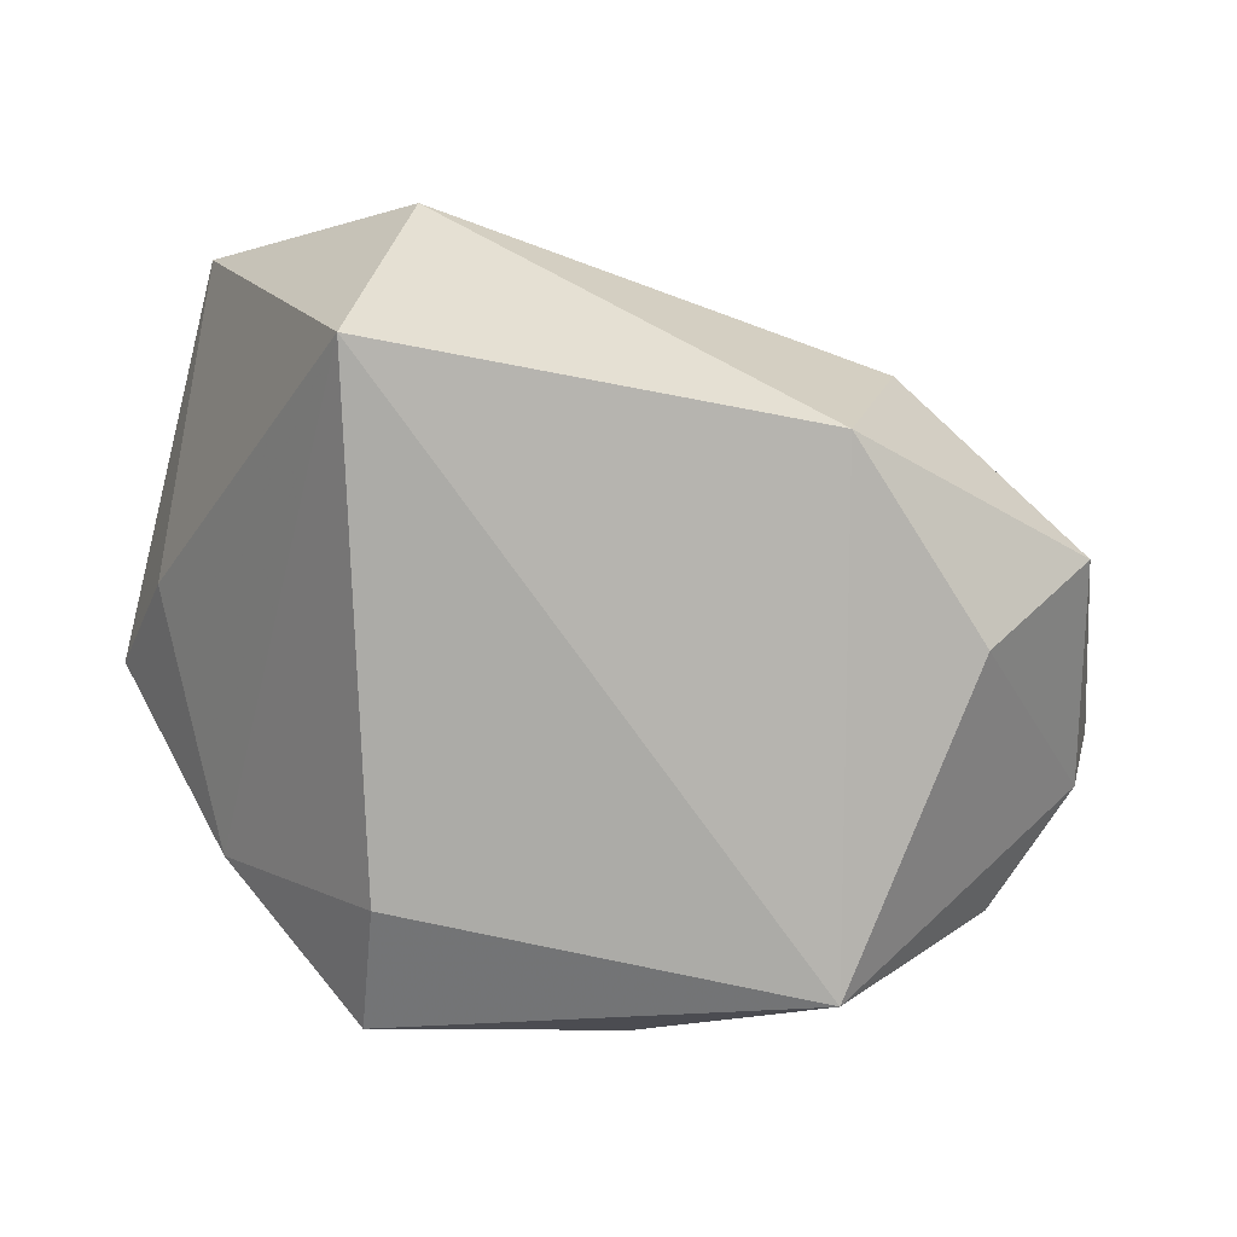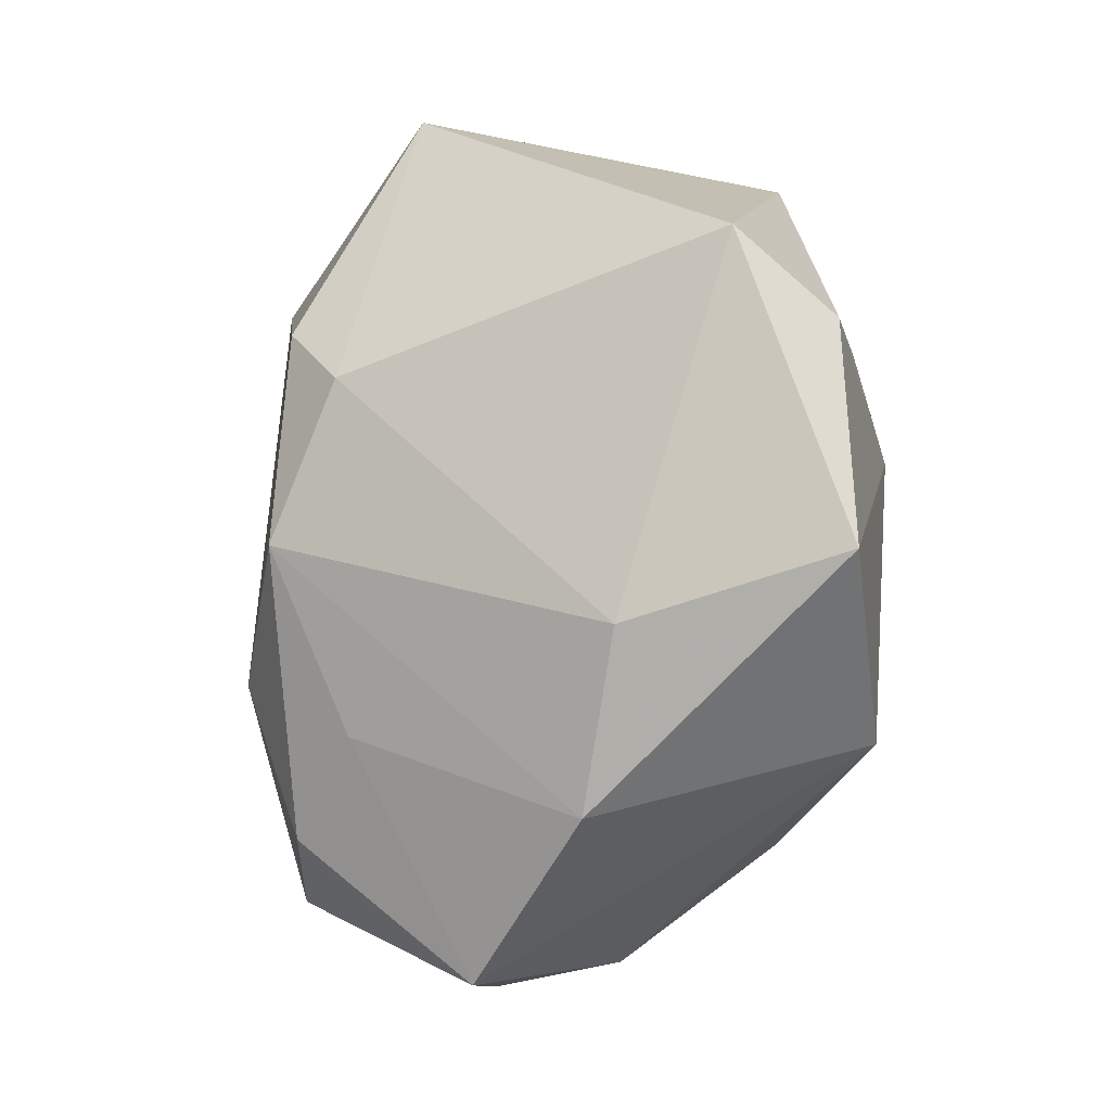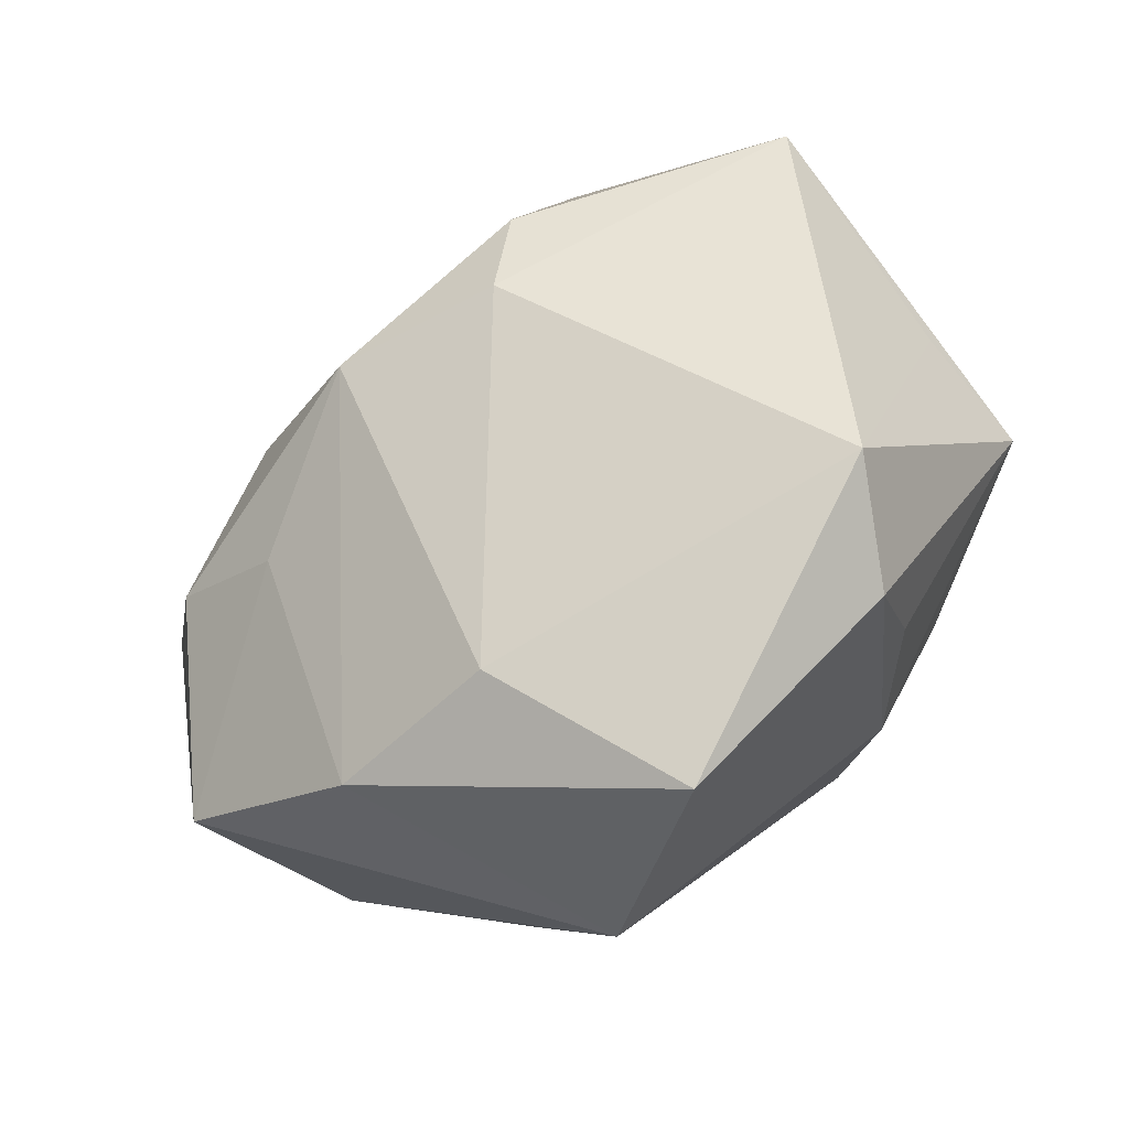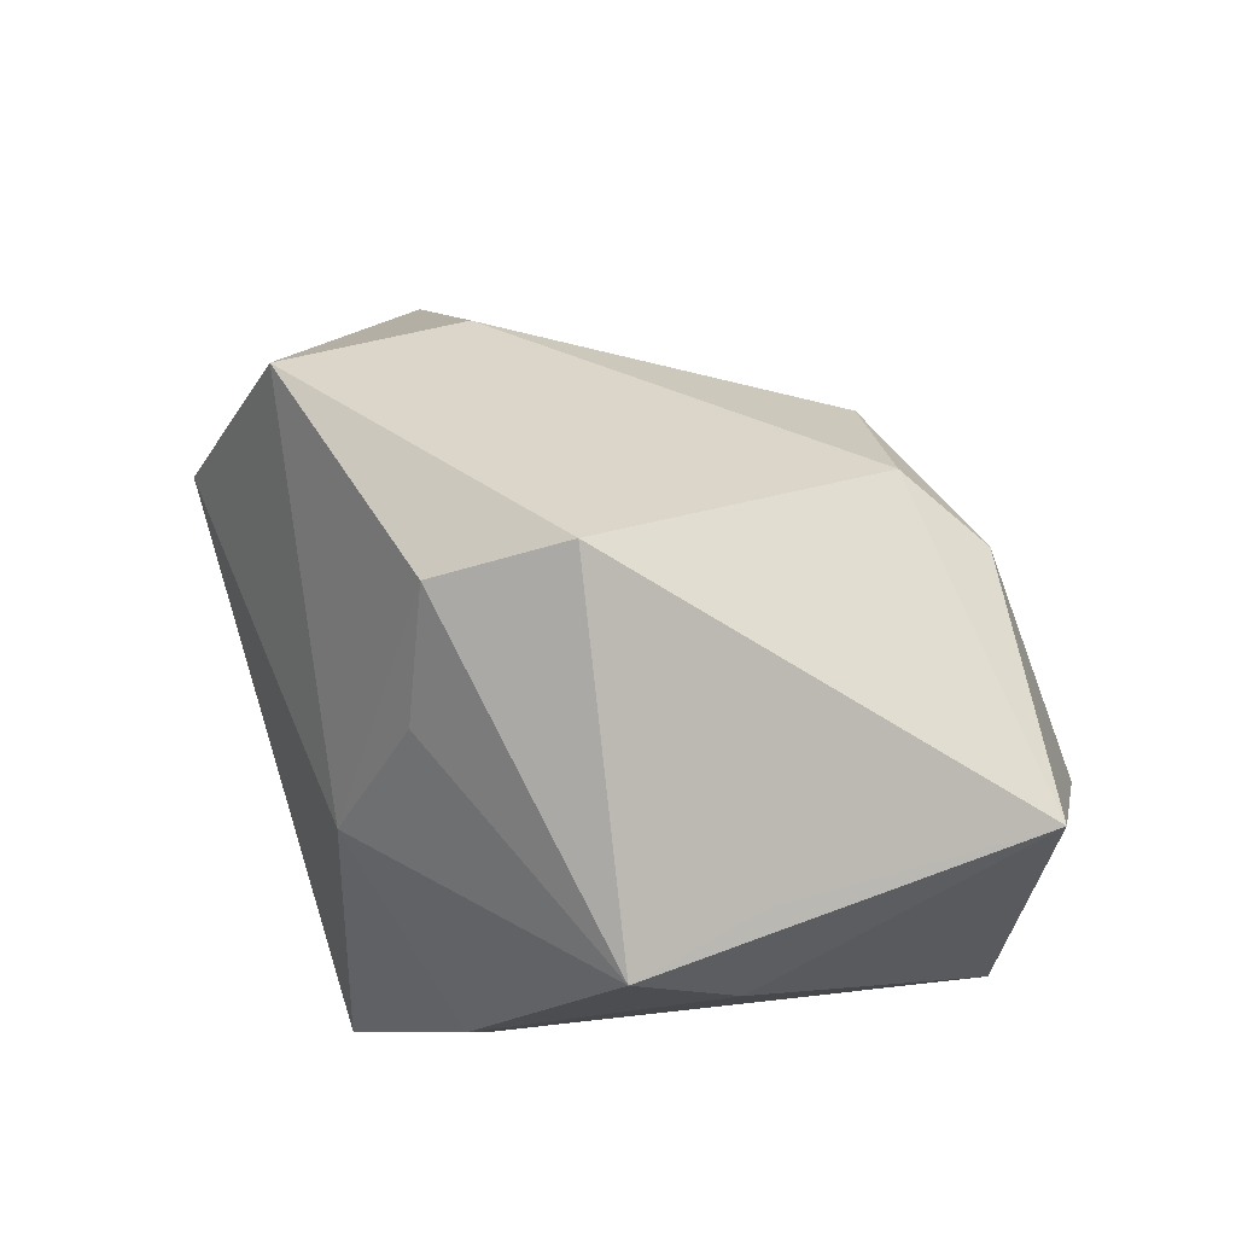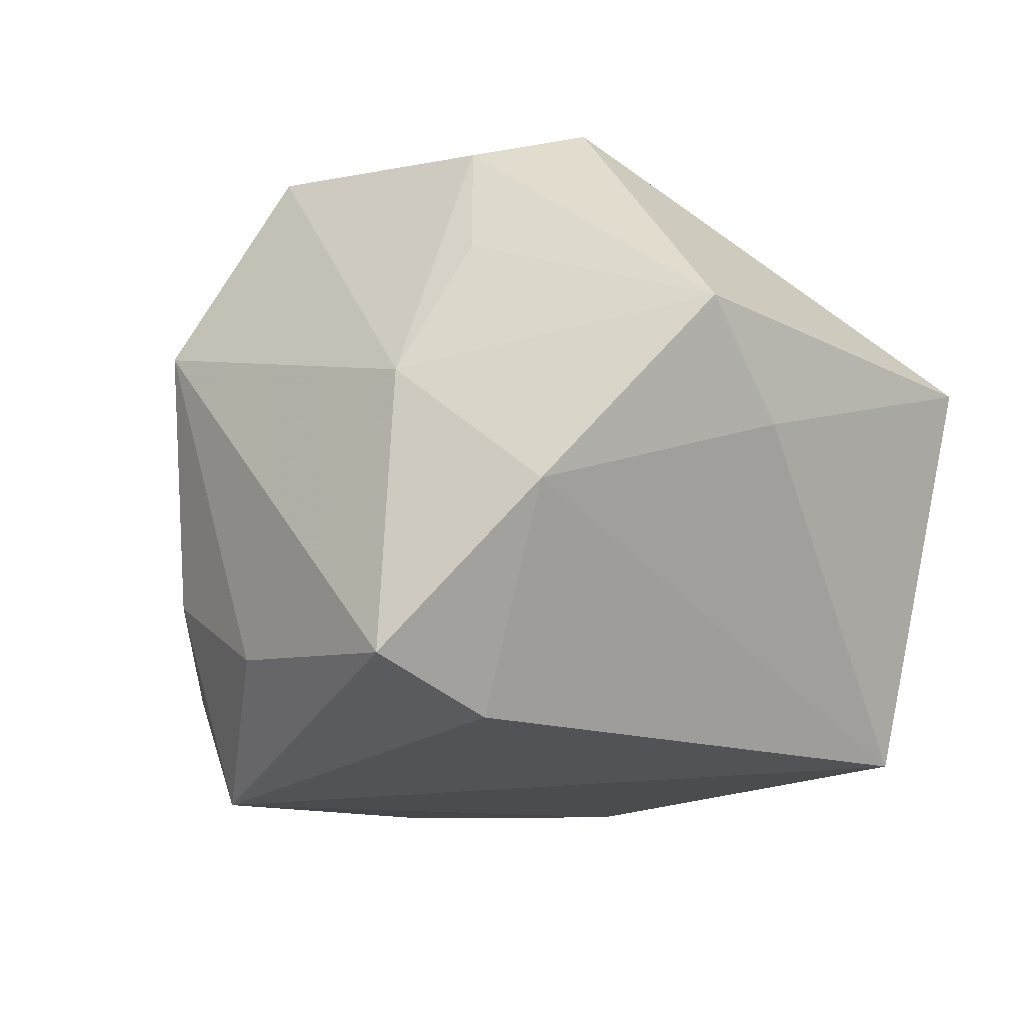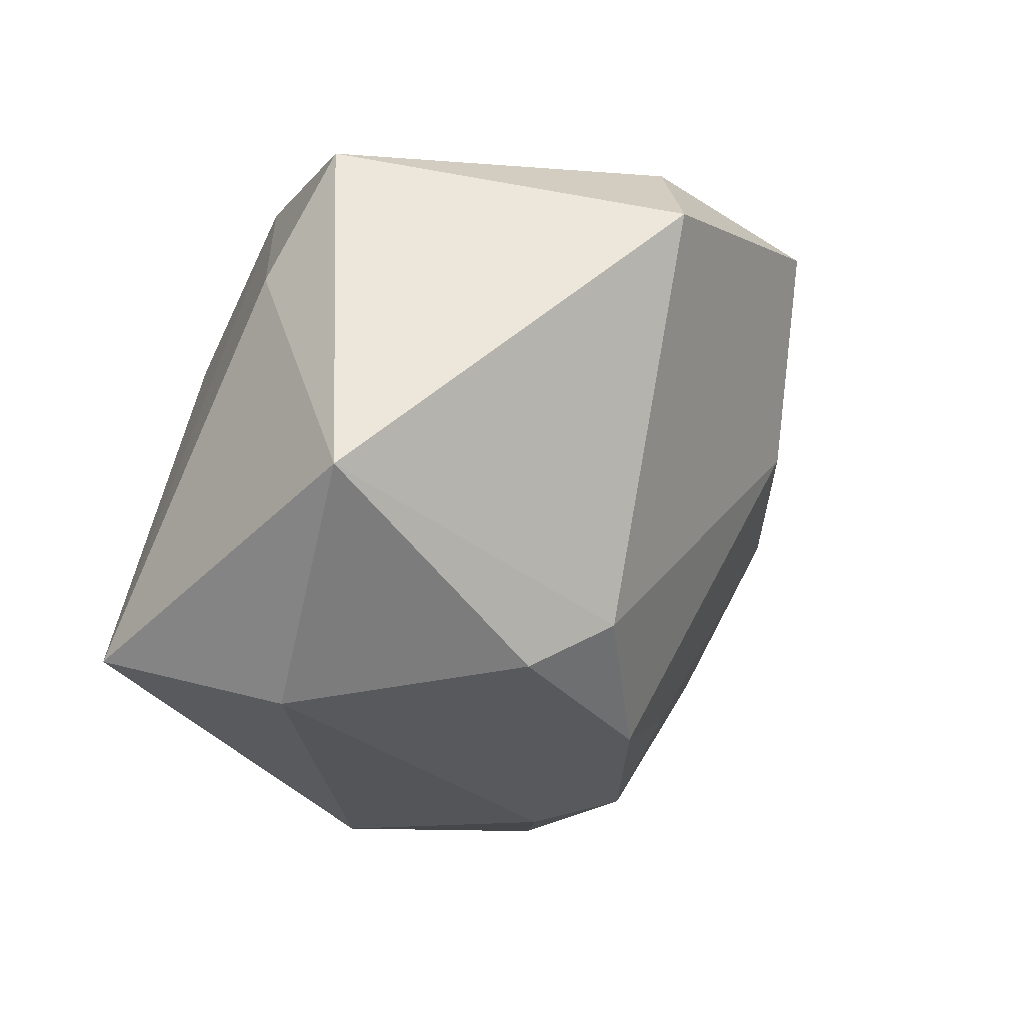
<metadata>
{"format":"obj","ext":"obj","renderer":"f3d","projection":"perspective","resolution":1024,"background":"white","views":[{"elev":-73.1,"azim":-17.3,"up":"+Z"},{"elev":69.6,"azim":96.9,"up":"+Z"},{"elev":77.5,"azim":141.3,"up":"+Z"},{"elev":42.5,"azim":-114.9,"up":"+Z"},{"elev":-24.1,"azim":-138.2,"up":"+Z"},{"elev":-30.3,"azim":-60.8,"up":"+Y"}]}
</metadata>
<code>
v 0.02334 0.003126 0.01377
v 0.01232 0.003801 0.02038
v 0.008696 0.01876 -0.01342
v -0.01771 -0.02394 -0.004277
v 0.03266 -0.003002 0.00254
v 0.01871 0.01075 -0.02012
v 0.01552 0.02153 0.01166
v 0.00596 -0.02029 0.009902
v 0.02592 -0.01642 -0.009582
v -0.02669 0.004079 -0.00123
v 0.02367 -0.01653 8.75e-06
v 0.01784 -0.01328 0.006927
v 0.009049 -0.02093 -0.01602
v -0.01408 0.008402 0.02506
v -0.009693 -0.02119 0.01013
v -0.0276 0.003017 0.006892
v 0.0207 -0.01102 -0.01599
v -0.01958 -0.0182 -0.0184
v 0.02766 0.006646 -0.008954
v -0.004998 -0.01703 0.01429
v 0.01259 -0.022 -0.001607
v -0.007015 0.02153 -0.01749
v -0.02941 -0.01482 0.0071
v -0.008162 0.02153 0.002587
v 0.03101 -0.001641 -0.005704
v -0.01793 0.01782 -0.007213
v -0.009959 0.016 0.02155
v -0.01167 0.01783 0.01251
v 0.00728 0.0182 0.02517
v 0.01846 0.01673 -0.006339
v -0.02793 0.01189 0.004992
v -0.008694 0.01305 -0.02012
f 17 13 6
f 6 13 18
f 18 32 6
f 18 13 4
f 4 23 18
f 13 17 9
f 16 14 31
f 31 23 16
f 16 23 14
f 14 23 20
f 19 7 5
f 31 14 27
f 6 32 22
f 10 23 31
f 10 18 23
f 29 27 14
f 13 9 21
f 4 13 21
f 25 17 6
f 25 9 17
f 6 19 25
f 5 9 25
f 25 19 5
f 15 23 4
f 15 20 23
f 8 20 15
f 4 21 15
f 15 21 8
f 7 22 24
f 24 29 7
f 27 29 24
f 6 22 3
f 3 22 7
f 26 22 32
f 32 18 26
f 18 10 26
f 26 10 31
f 31 24 26
f 26 24 22
f 14 20 2
f 2 29 14
f 2 20 8
f 11 12 8
f 8 21 11
f 11 21 9
f 11 9 5
f 5 12 11
f 31 27 28
f 28 24 31
f 27 24 28
f 6 3 30
f 30 3 7
f 30 19 6
f 7 19 30
f 8 12 1
f 1 2 8
f 1 12 5
f 29 2 1
f 5 7 1
f 7 29 1

</code>
